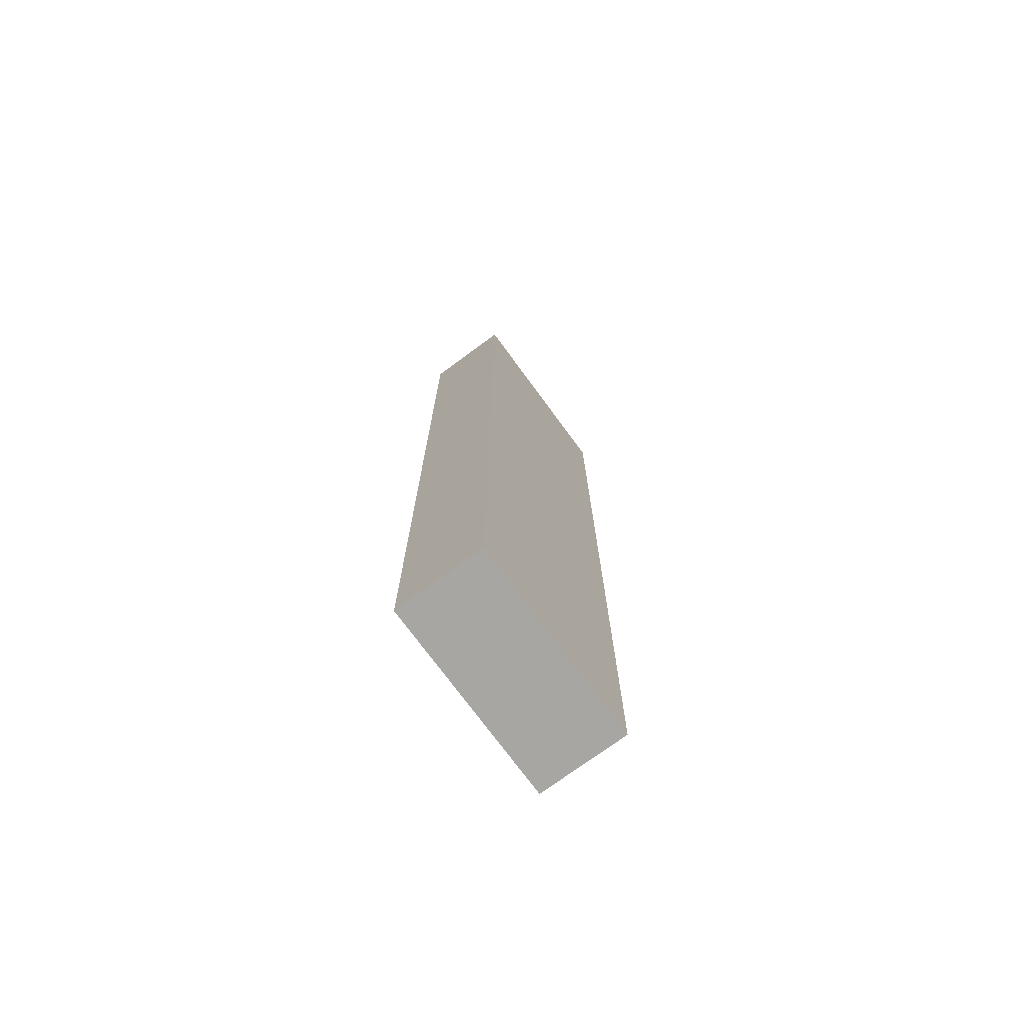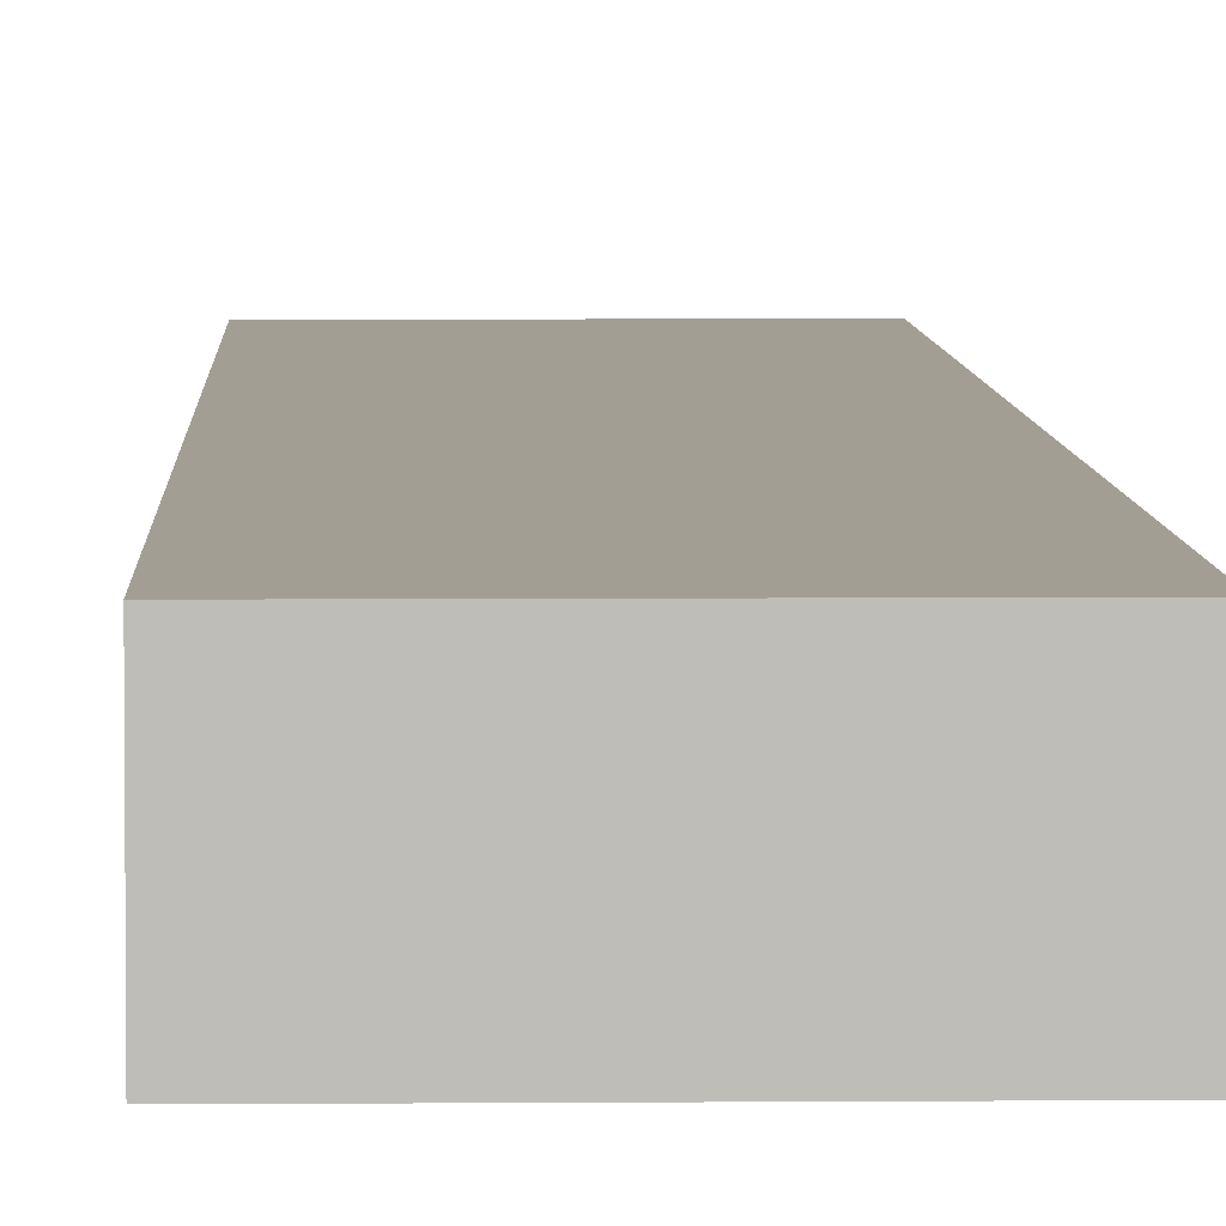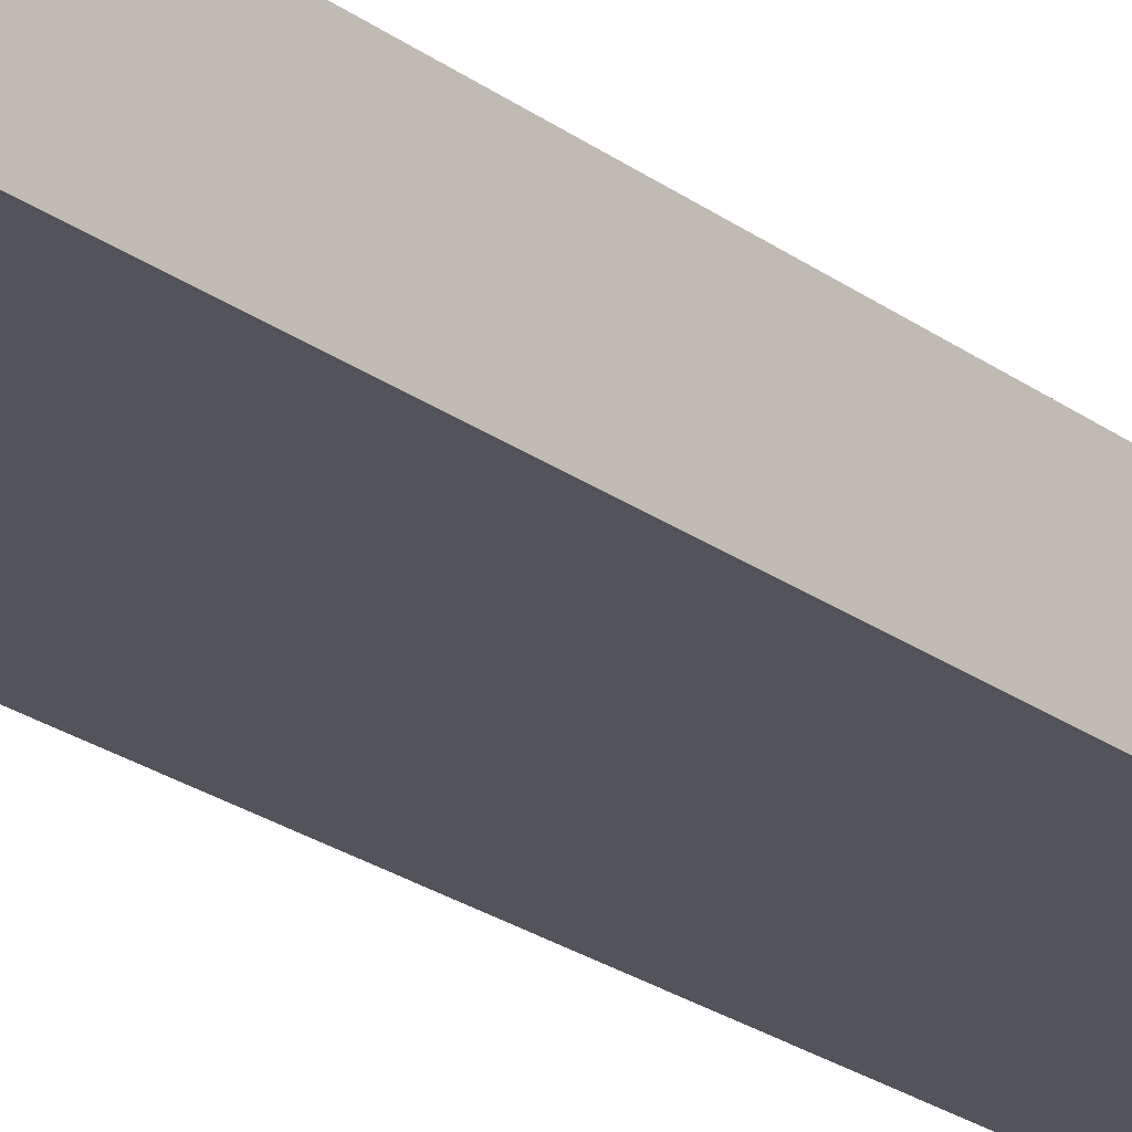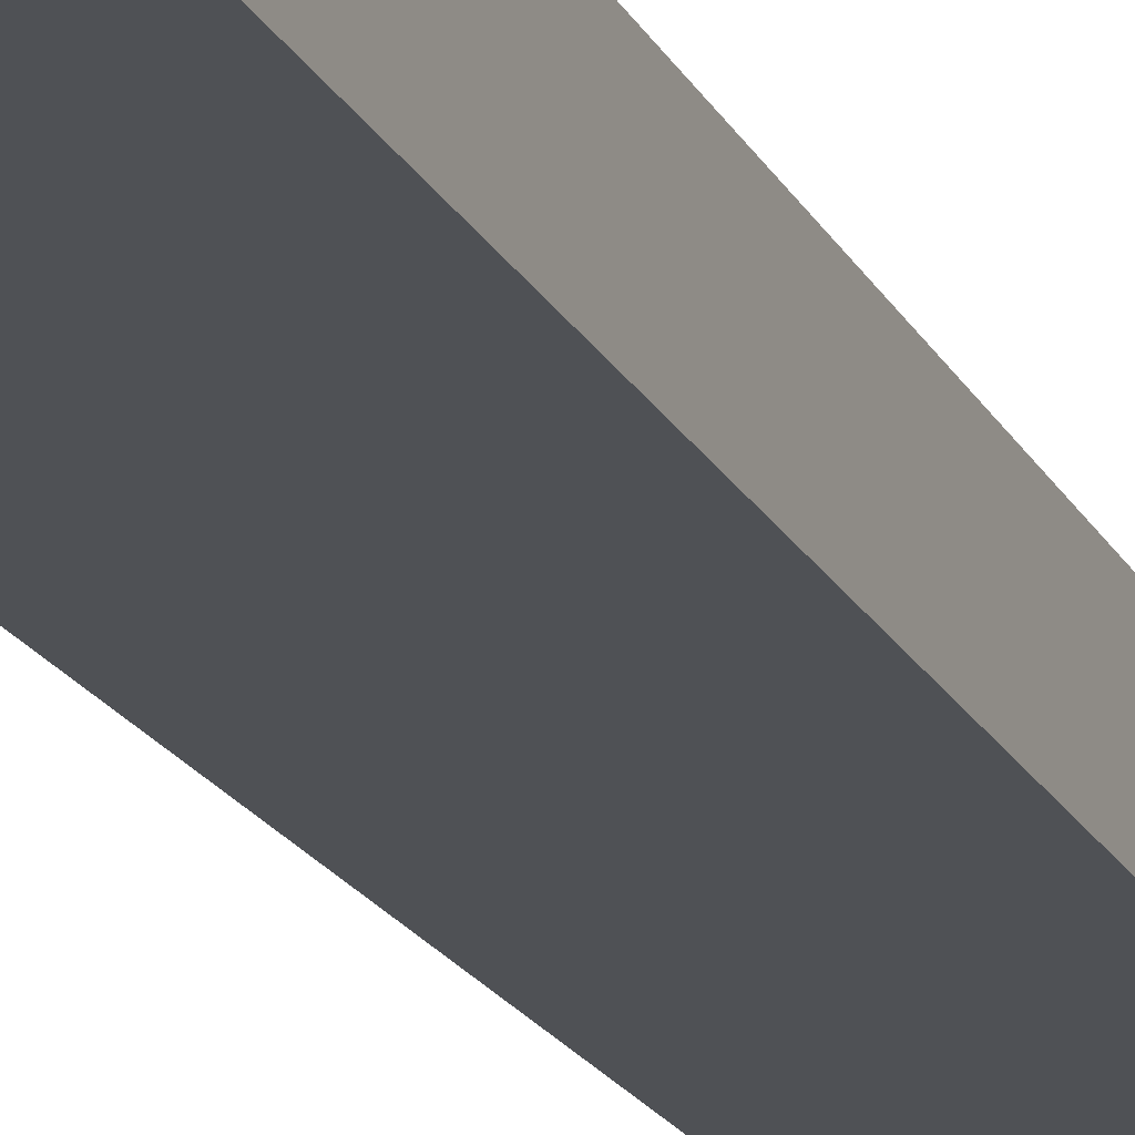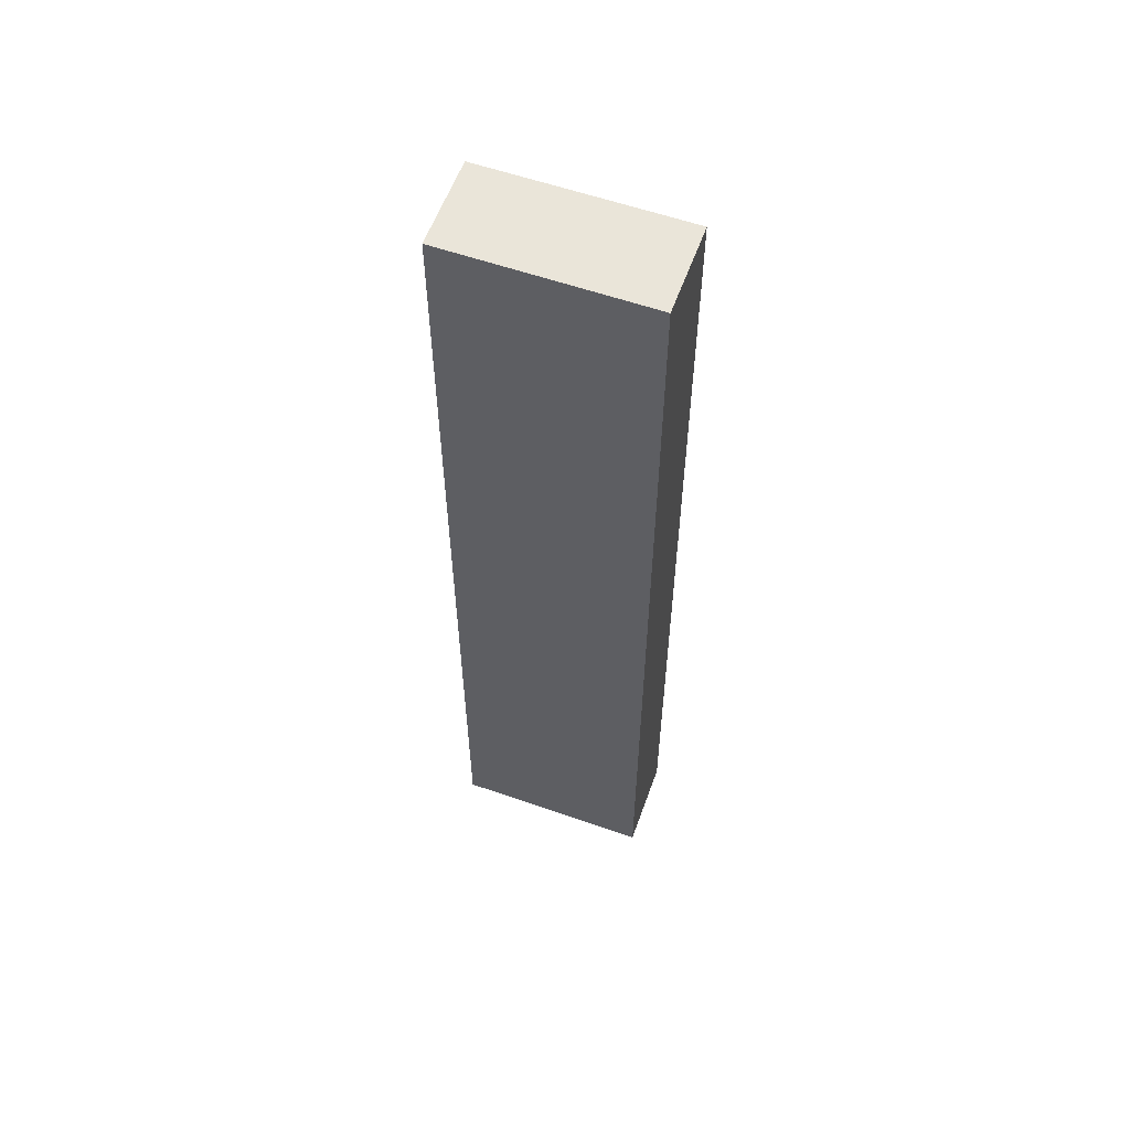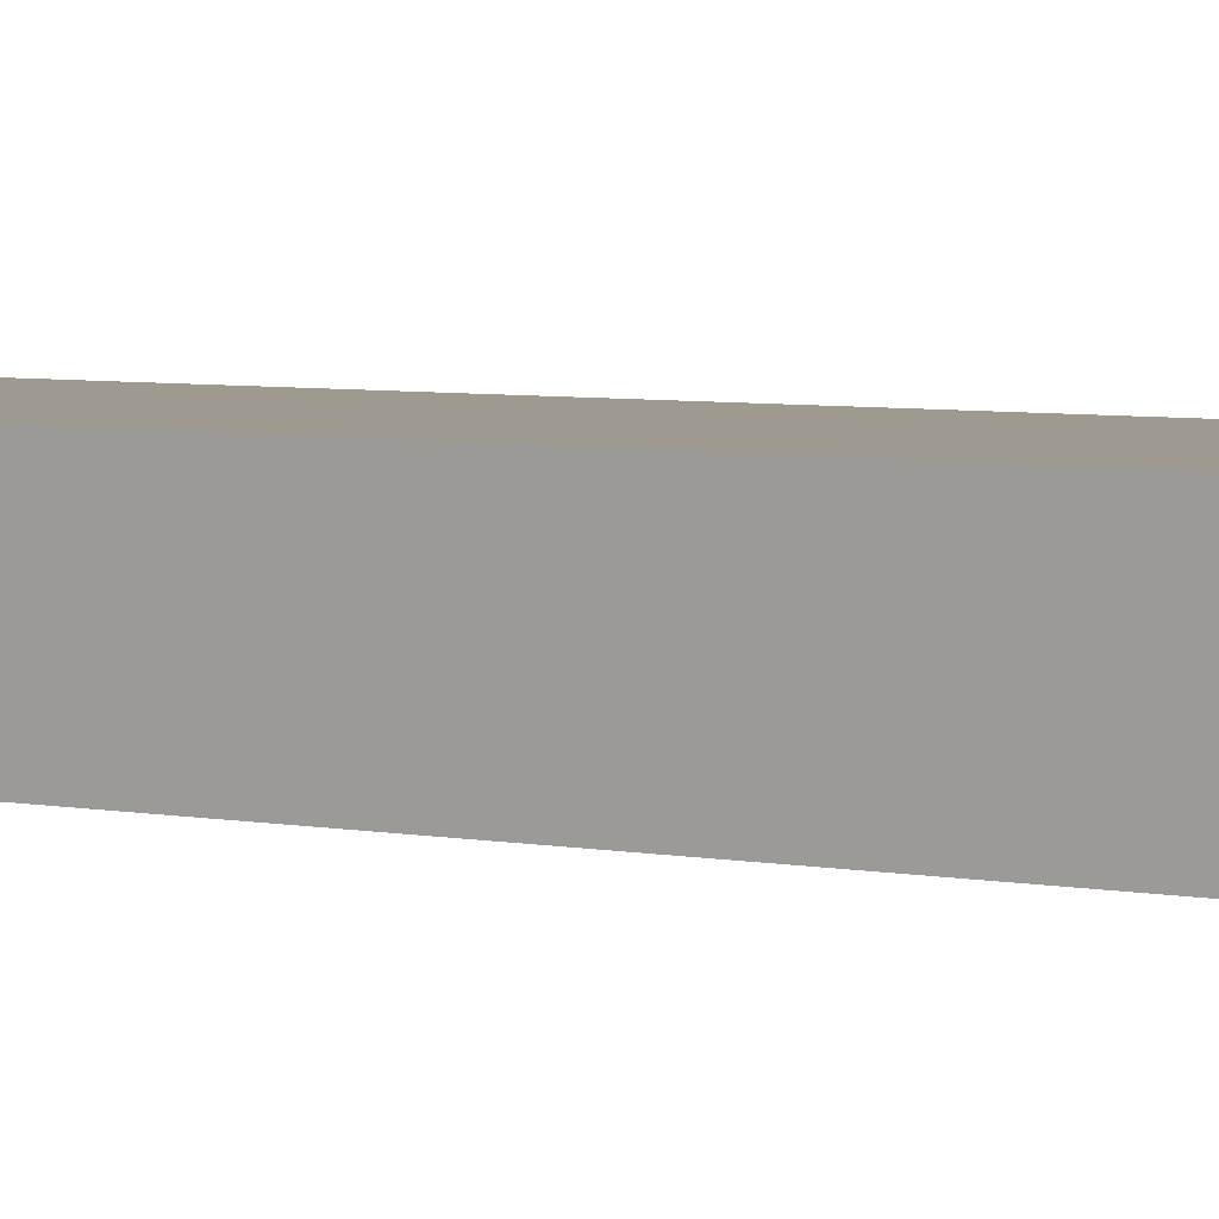
<metadata>
{"format":"obj","ext":"obj","renderer":"f3d","projection":"perspective","resolution":1024,"background":"white","views":[{"elev":-74.2,"azim":-53.7,"up":"+Z"},{"elev":5.0,"azim":178.4,"up":"+Y"},{"elev":-23.8,"azim":-140.3,"up":"+Y"},{"elev":-20.1,"azim":20.9,"up":"+Y"},{"elev":58.5,"azim":-160.2,"up":"+Z"},{"elev":3.9,"azim":-50.8,"up":"+Y"}]}
</metadata>
<code>
g Soporte viga
v 0.2 0.09 1.938
v 0.2 0.09 0
v -0.2 0.09 0
v -0.2 0.09 1.938
v -0.2 -0.09 0
v -0.2 -0.09 1.938
v 0.2 -0.09 0
v 0.2 -0.09 1.938
o mesh0
f 1 2 3
f 3 4 1
o mesh1
f 4 3 5
f 5 6 4
o mesh2
f 6 5 7
f 7 8 6
o mesh3
f 8 7 2
f 2 1 8
o mesh4
f 8 1 4
f 4 6 8
o mesh5
f 5 3 2
f 2 7 5

</code>
